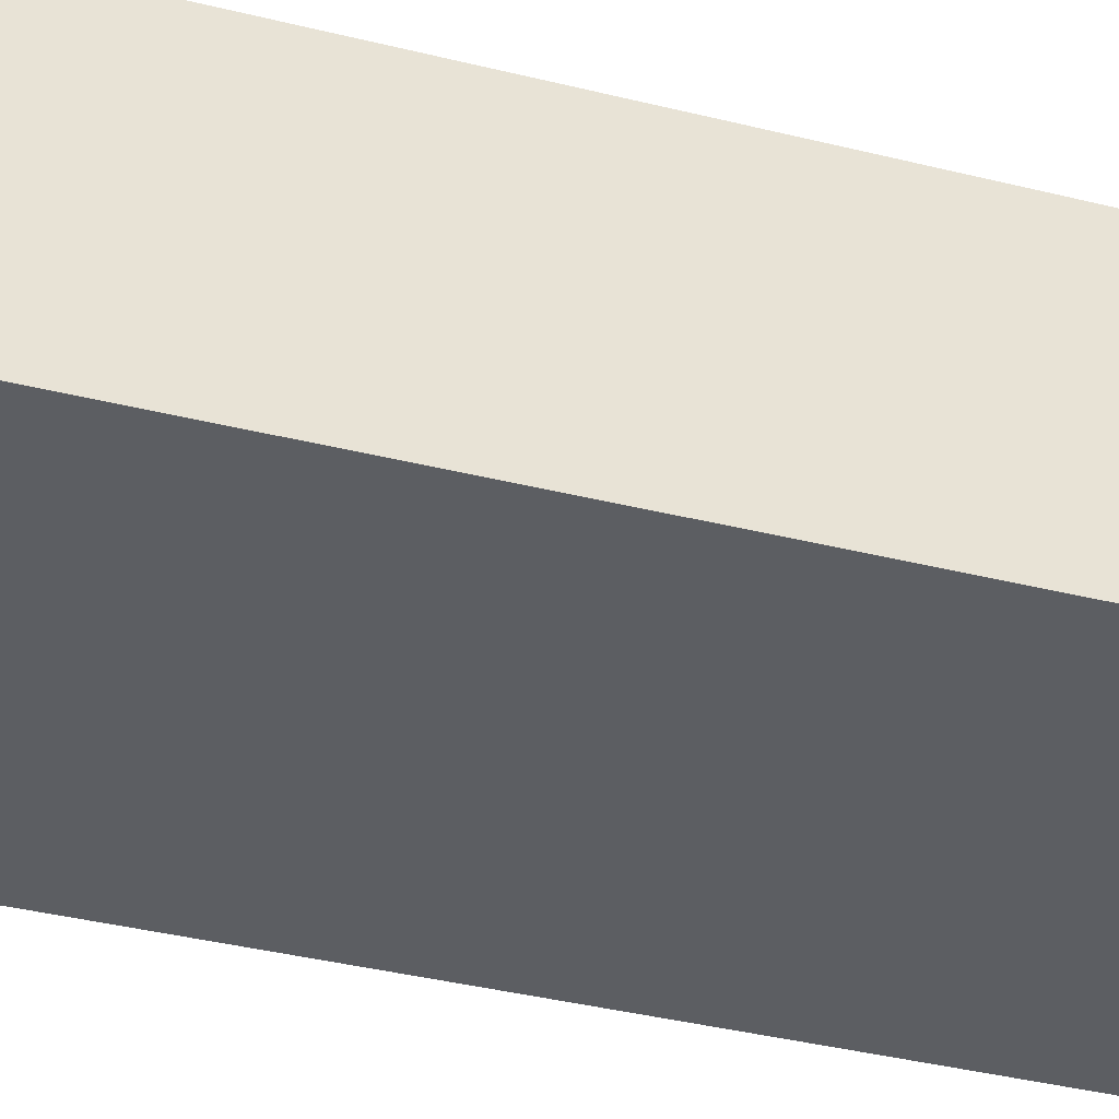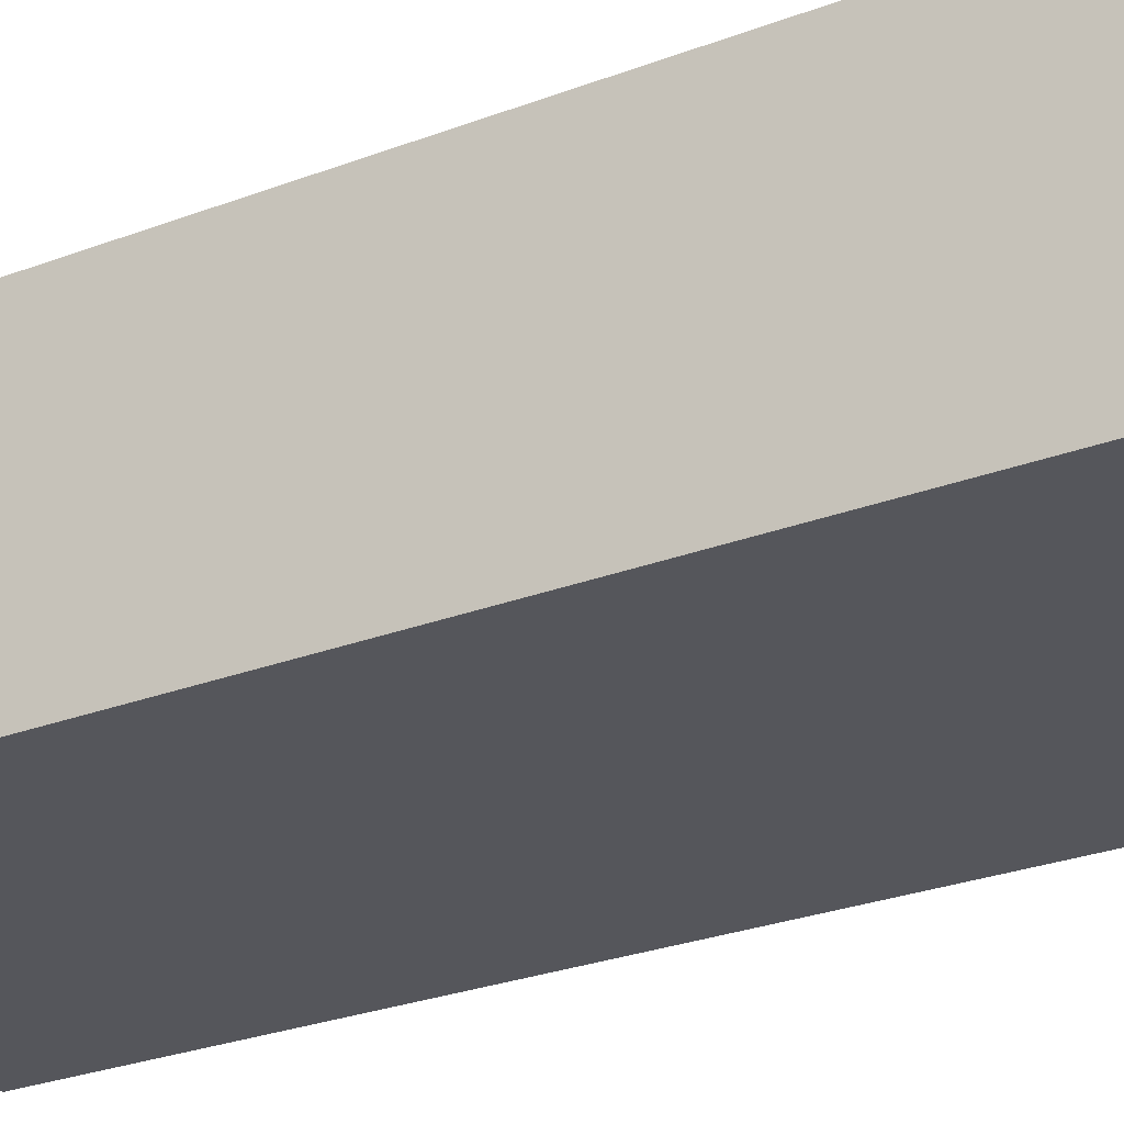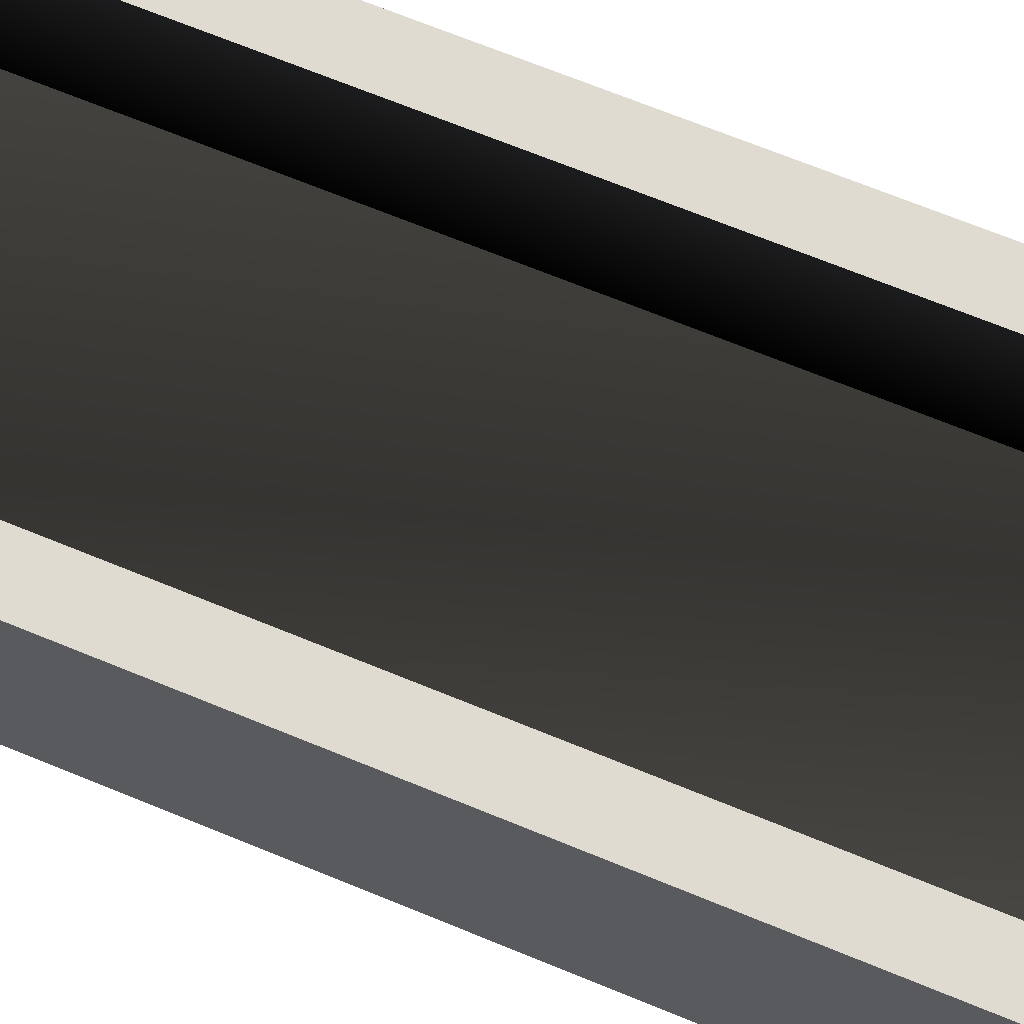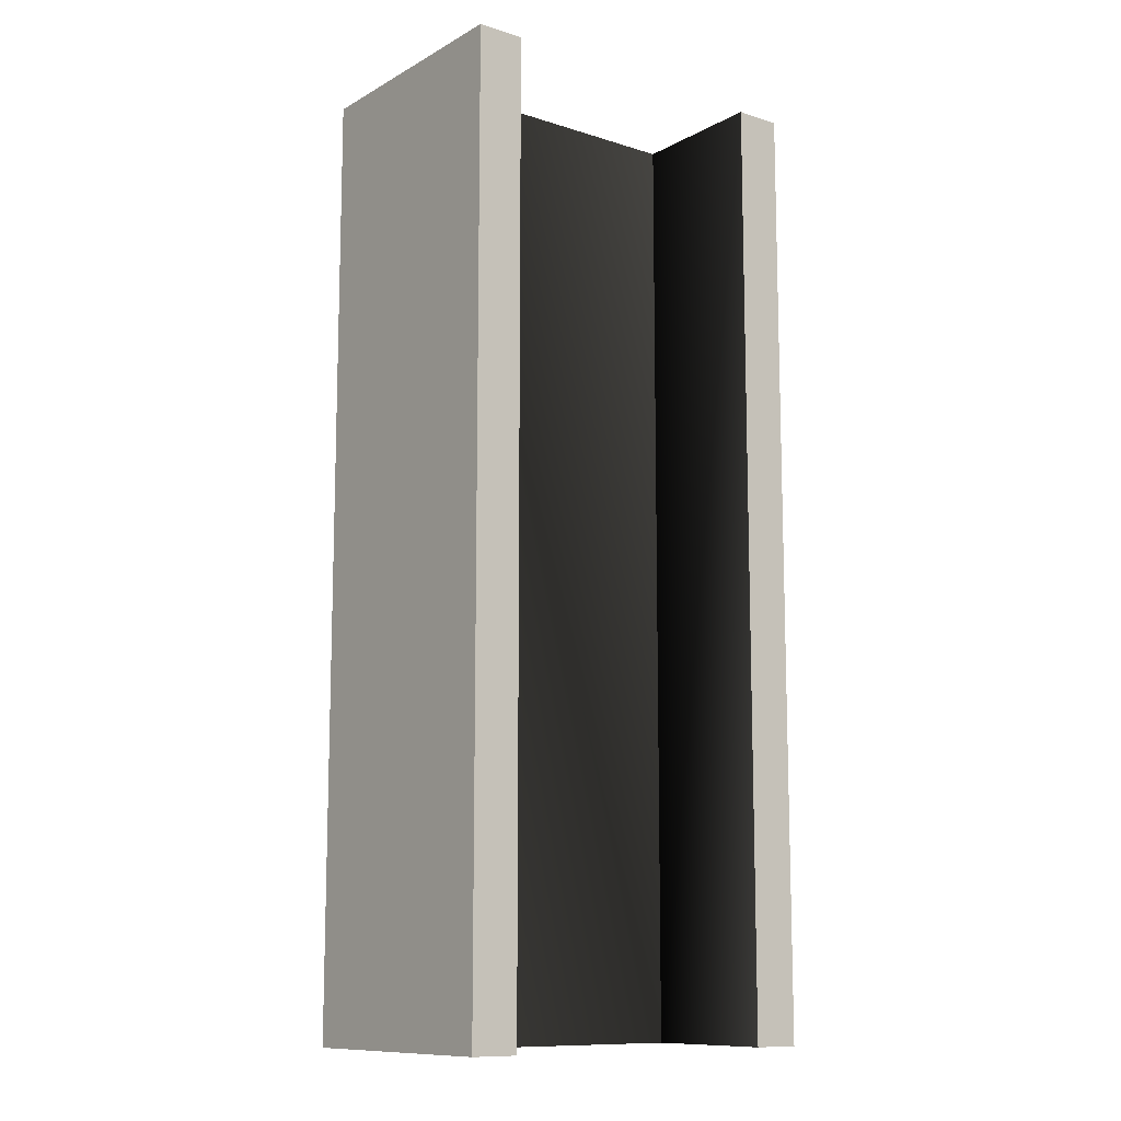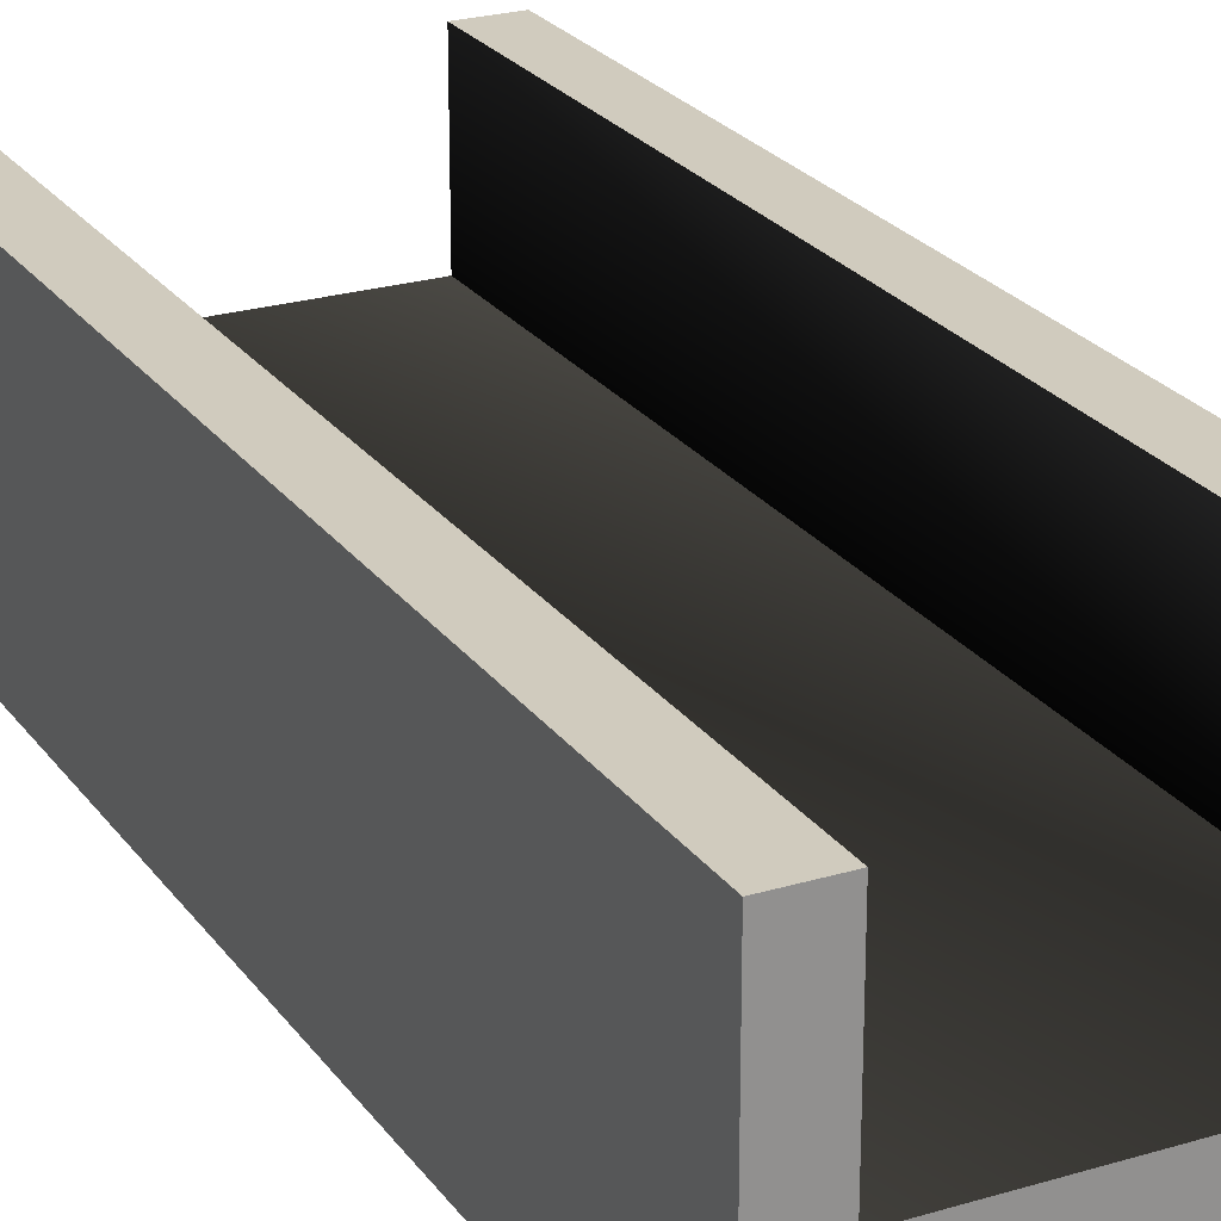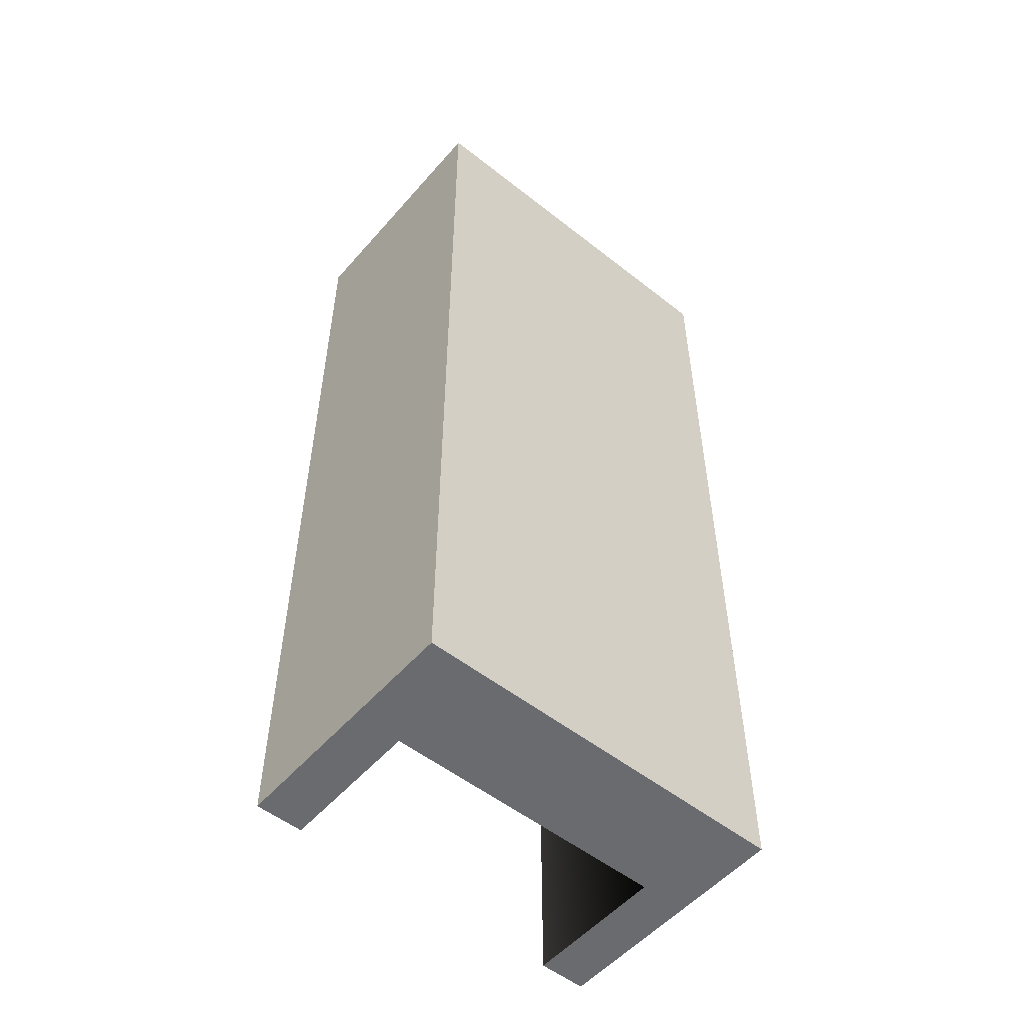
<metadata>
{"format":"obj","ext":"obj","renderer":"f3d","projection":"perspective","resolution":1024,"background":"white","views":[{"elev":-38.9,"azim":72.7,"up":"+Y"},{"elev":-26.7,"azim":-59.0,"up":"+Y"},{"elev":69.4,"azim":-67.7,"up":"+Y"},{"elev":-11.2,"azim":142.5,"up":"+Z"},{"elev":24.0,"azim":153.3,"up":"+Y"},{"elev":-53.6,"azim":-40.0,"up":"+Z"}]}
</metadata>
<code>
v -0.125 -0.0375 0.125 0.9961 0.9961 0.9961
v -0.125 0.125 -0.5 0.9961 0.9961 0.9961
v -0.125 -0.0375 -0.5 0.9961 0.9961 0.9961
v -0.125 0.125 -0.5 0.9961 0.9961 0.9961
v -0.125 -0.0375 0.125 0.9961 0.9961 0.9961
v -0.125 0.125 0.125 0.9961 0.9961 0.9961
v 0.09375 0.125 -0.5 0.9961 0.9961 0.9961
v 0.125 0.125 0.125 0.9961 0.9961 0.9961
v 0.125 0.125 -0.5 0.9961 0.9961 0.9961
v 0.125 0.125 0.125 0.9961 0.9961 0.9961
v 0.09375 0.125 -0.5 0.9961 0.9961 0.9961
v 0.09375 0.125 0.125 0.9961 0.9961 0.9961
v -0.125 0.125 -0.5 0.9961 0.9961 0.9961
v -0.09375 0.125 0.125 0.9961 0.9961 0.9961
v -0.09375 0.125 -0.5 0.9961 0.9961 0.9961
v -0.09375 0.125 0.125 0.9961 0.9961 0.9961
v -0.125 0.125 -0.5 0.9961 0.9961 0.9961
v -0.125 0.125 0.125 0.9961 0.9961 0.9961
v 0.125 0.125 0.125 0.9961 0.9961 0.9961
v 0.125 -0.0375 -0.5 0.9961 0.9961 0.9961
v 0.125 0.125 -0.5 0.9961 0.9961 0.9961
v 0.125 -0.0375 -0.5 0.9961 0.9961 0.9961
v 0.125 0.125 0.125 0.9961 0.9961 0.9961
v 0.125 -0.0375 0.125 0.9961 0.9961 0.9961
v 0.125 0.125 -0.5 0.9922 0.9922 0.9922
v 0.09375 0.03125 -0.5 0.9922 0.9922 0.9922
v 0.09375 0.125 -0.5 0.9922 0.9922 0.9922
v 0.09375 0.03125 -0.5 0.9922 0.9922 0.9922
v 0.125 -0.0375 -0.5 0.9922 0.9922 0.9922
v -0.09375 0.03125 -0.5 0.9922 0.9922 0.9922
v 0.125 -0.0375 -0.5 0.9922 0.9922 0.9922
v 0.09375 0.03125 -0.5 0.9922 0.9922 0.9922
v 0.125 0.125 -0.5 0.9922 0.9922 0.9922
v -0.09375 0.03125 -0.5 0.9922 0.9922 0.9922
v -0.125 0.125 -0.5 0.9922 0.9922 0.9922
v -0.09375 0.125 -0.5 0.9922 0.9922 0.9922
v -0.09375 0.03125 -0.5 0.9922 0.9922 0.9922
v -0.125 -0.0375 -0.5 0.9922 0.9922 0.9922
v -0.125 0.125 -0.5 0.9922 0.9922 0.9922
v -0.125 -0.0375 -0.5 0.9922 0.9922 0.9922
v -0.09375 0.03125 -0.5 0.9922 0.9922 0.9922
v 0.125 -0.0375 -0.5 0.9922 0.9922 0.9922
v -0.125 -0.0375 0.125 0.9961 0.9961 0.9961
v 0.125 -0.0375 -0.5 0.9961 0.9961 0.9961
v 0.125 -0.0375 0.125 0.9961 0.9961 0.9961
v 0.125 -0.0375 -0.5 0.9961 0.9961 0.9961
v -0.125 -0.0375 0.125 0.9961 0.9961 0.9961
v -0.125 -0.0375 -0.5 0.9961 0.9961 0.9961
v -0.09375 0.125 0.125 0.2902 0.2902 0.2902
v -0.09375 0.03125 -0.5 0.04314 0.04314 0.04314
v -0.09375 0.125 -0.5 0.4118 0.4118 0.4118
v -0.09375 0.03125 -0.5 0.04314 0.04314 0.04314
v -0.09375 0.125 0.125 0.2902 0.2902 0.2902
v -0.09375 0.03125 0.125 0.0902 0.0902 0.0902
v 0.09375 0.03125 0.125 0 0 0
v 0.09375 0.125 -0.5 0.3255 0.3255 0.3255
v 0.09375 0.03125 -0.5 0.04314 0.04314 0.04314
v 0.09375 0.125 -0.5 0.3255 0.3255 0.3255
v 0.09375 0.03125 0.125 0 0 0
v 0.09375 0.125 0.125 0.3176 0.3176 0.3176
v -0.09375 0.03125 -0.5 0.2314 0.2314 0.2314
v 0.09375 0.03125 0.125 0.2431 0.2431 0.2431
v 0.09375 0.03125 -0.5 0.3098 0.3098 0.3098
v 0.09375 0.03125 0.125 0.2431 0.2431 0.2431
v -0.09375 0.03125 -0.5 0.2314 0.2314 0.2314
v -0.09375 0.03125 0.125 0.3569 0.3569 0.3569
v -0.125 0.125 0.125 1 1 1
v -0.09375 0.03125 0.125 1 1 1
v -0.09375 0.125 0.125 1 1 1
v -0.09375 0.03125 0.125 1 1 1
v -0.125 -0.0375 0.125 1 1 1
v 0.09375 0.03125 0.125 1 1 1
v -0.125 -0.0375 0.125 1 1 1
v -0.09375 0.03125 0.125 1 1 1
v -0.125 0.125 0.125 1 1 1
v 0.09375 0.03125 0.125 1 1 1
v 0.125 0.125 0.125 1 1 1
v 0.09375 0.125 0.125 1 1 1
v 0.09375 0.03125 0.125 1 1 1
v 0.125 -0.0375 0.125 1 1 1
v 0.125 0.125 0.125 1 1 1
v 0.125 -0.0375 0.125 1 1 1
v 0.09375 0.03125 0.125 1 1 1
v -0.125 -0.0375 0.125 1 1 1
f 1 2 3
f 4 5 6
f 7 8 9
f 10 11 12
f 13 14 15
f 16 17 18
f 19 20 21
f 22 23 24
f 25 26 27
f 28 29 30
f 31 32 33
f 34 35 36
f 37 38 39
f 40 41 42
f 43 44 45
f 46 47 48
f 49 50 51
f 52 53 54
f 55 56 57
f 58 59 60
f 61 62 63
f 64 65 66
f 67 68 69
f 70 71 72
f 73 74 75
f 76 77 78
f 79 80 81
f 82 83 84

</code>
